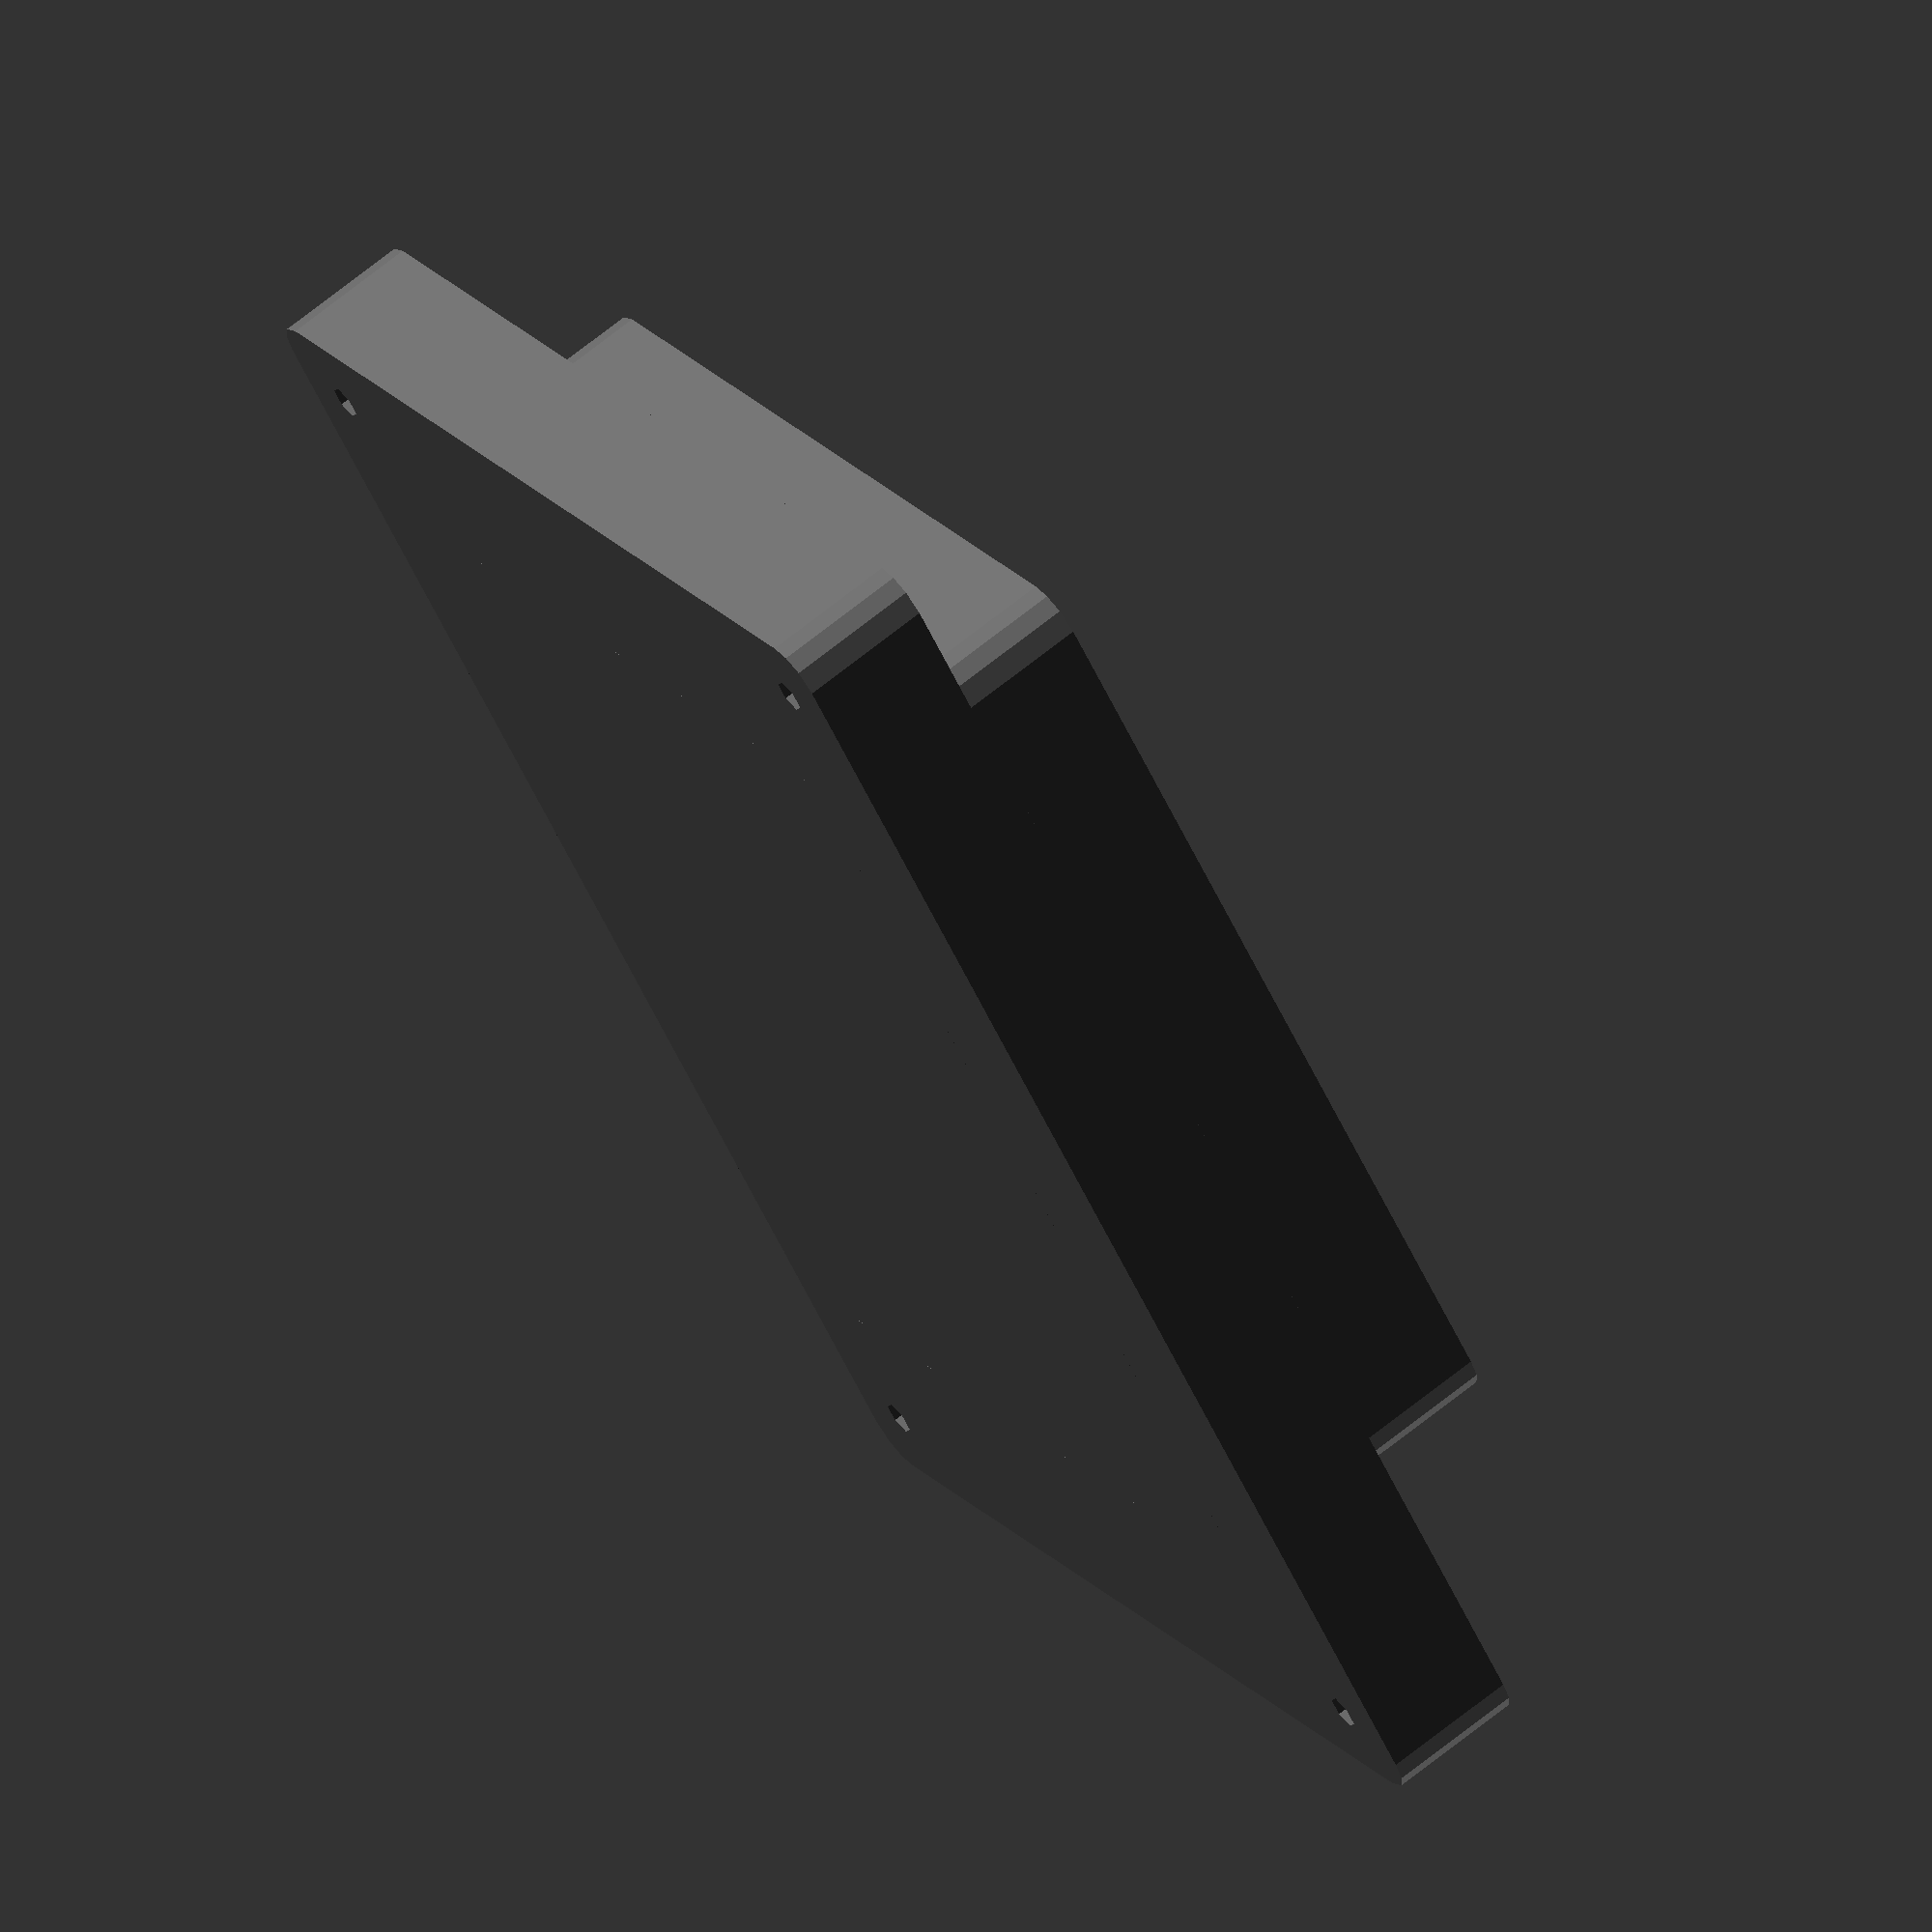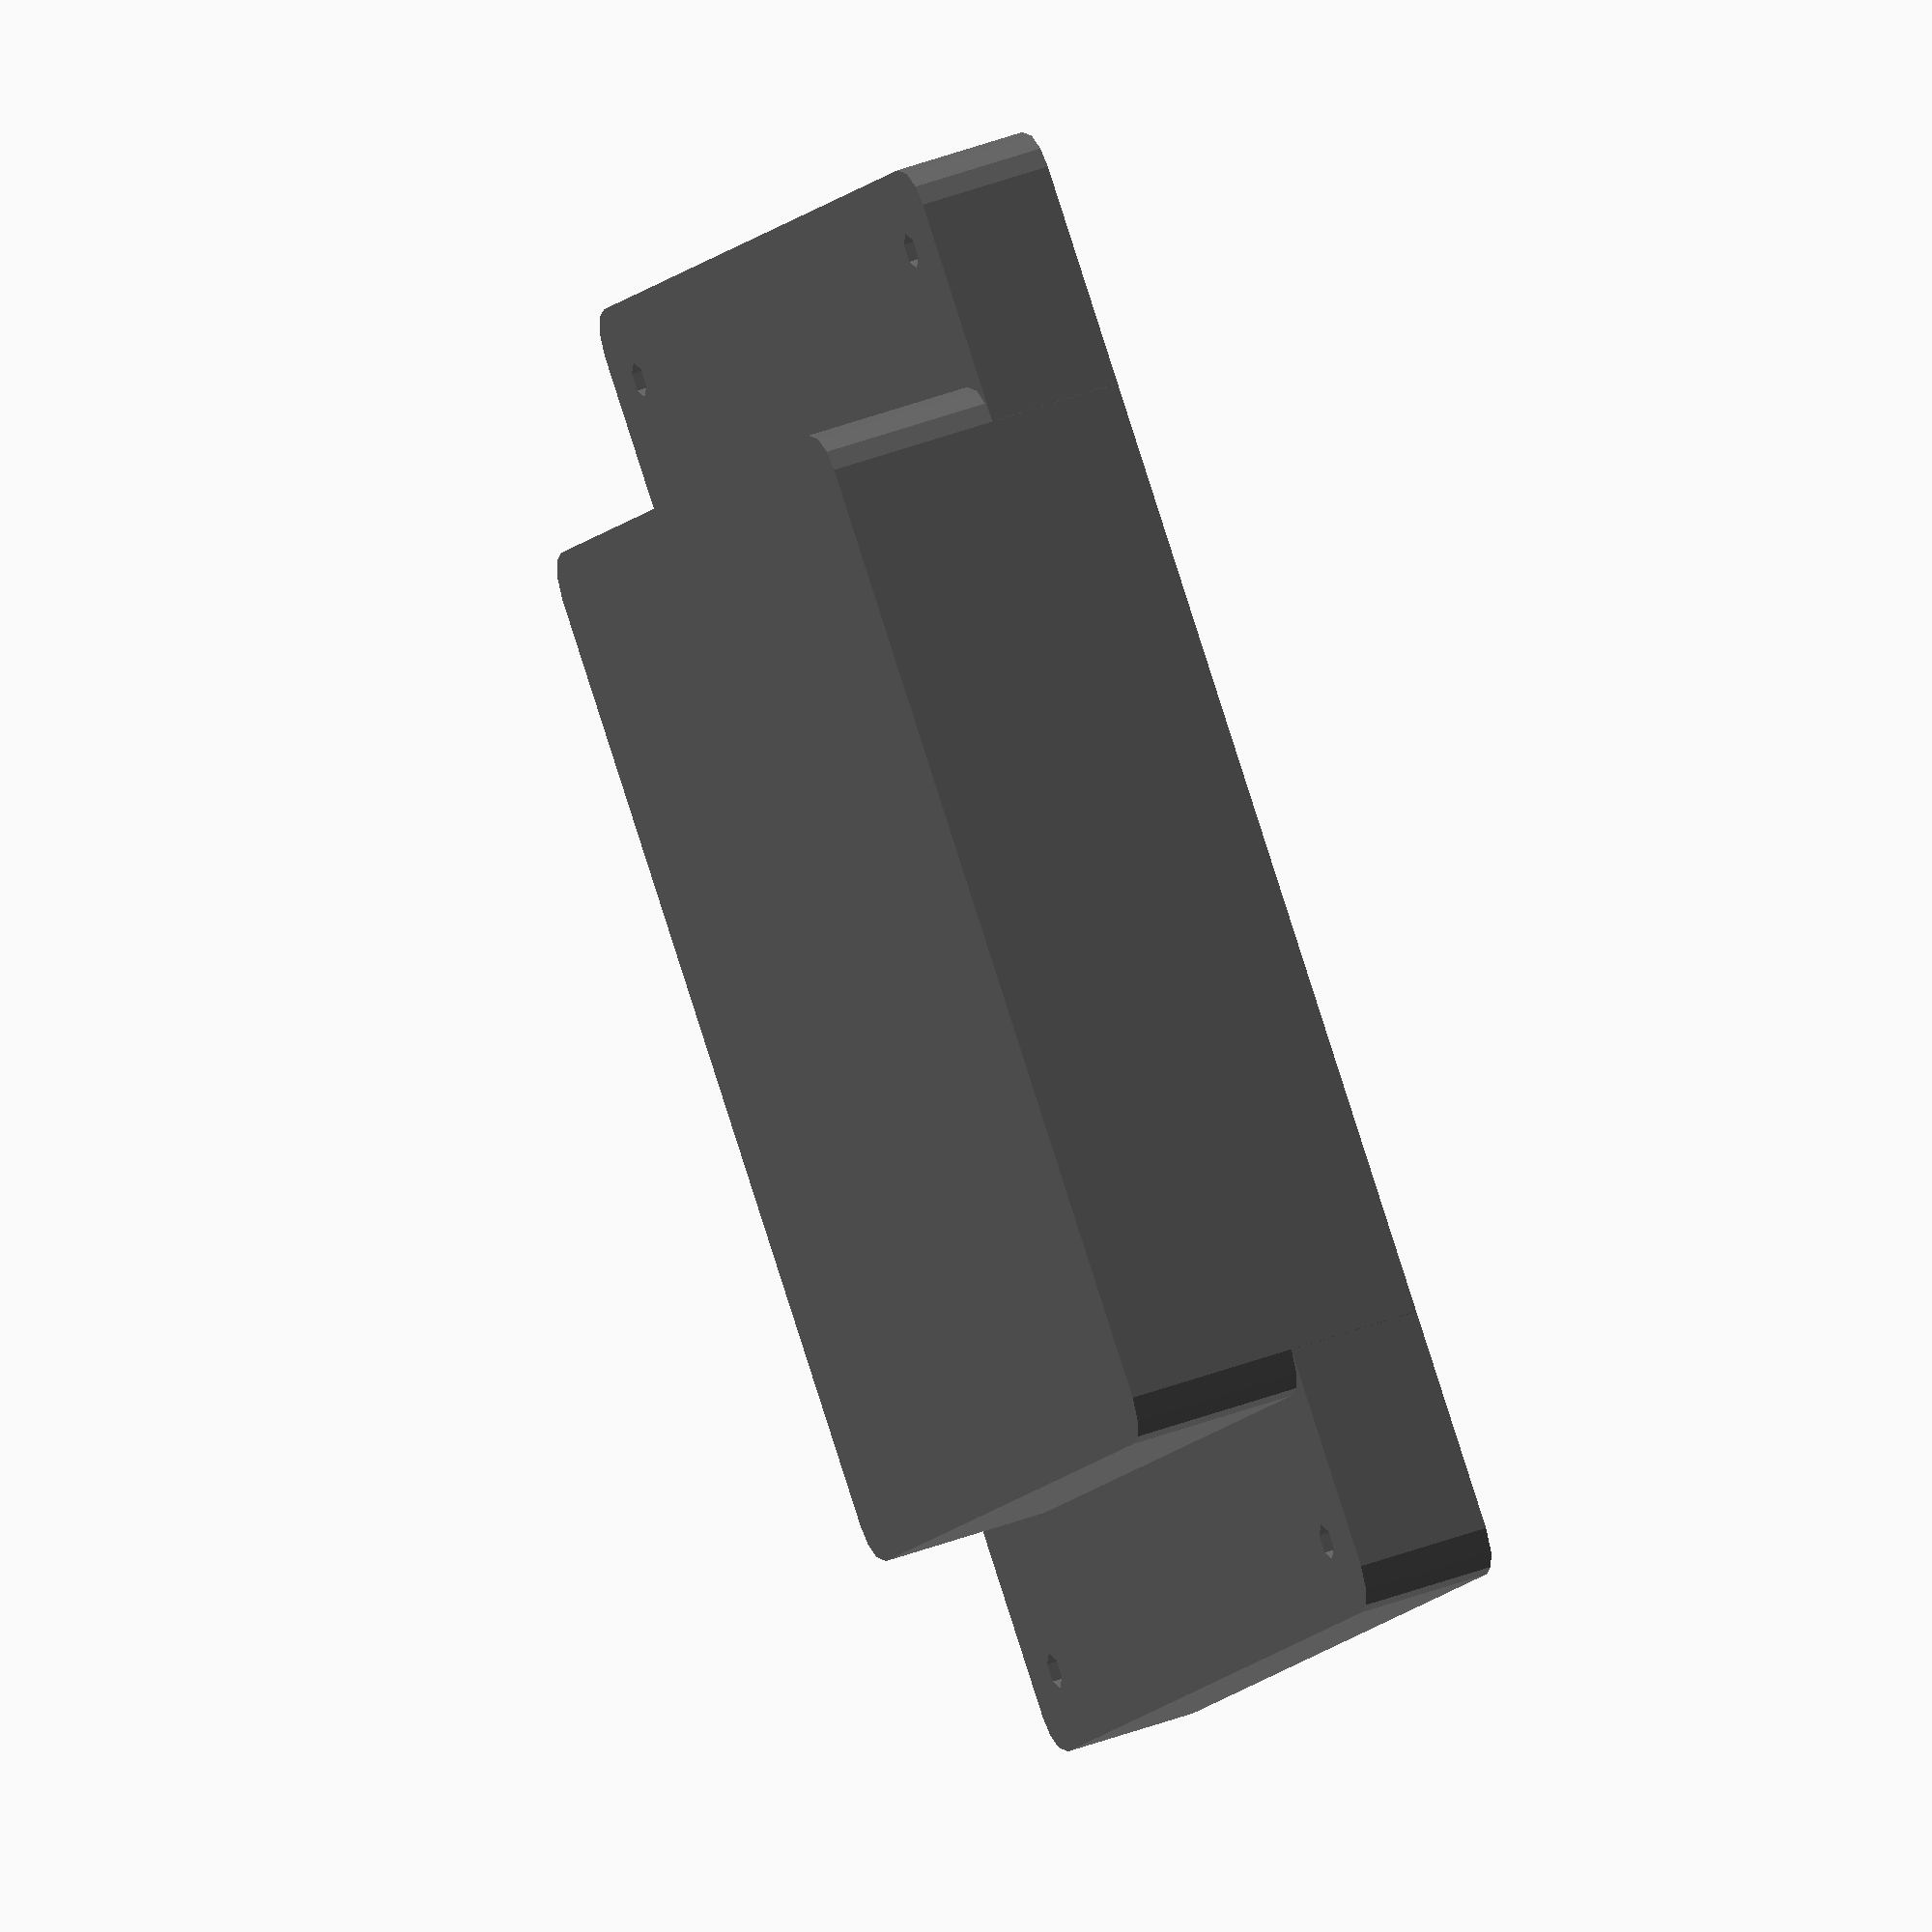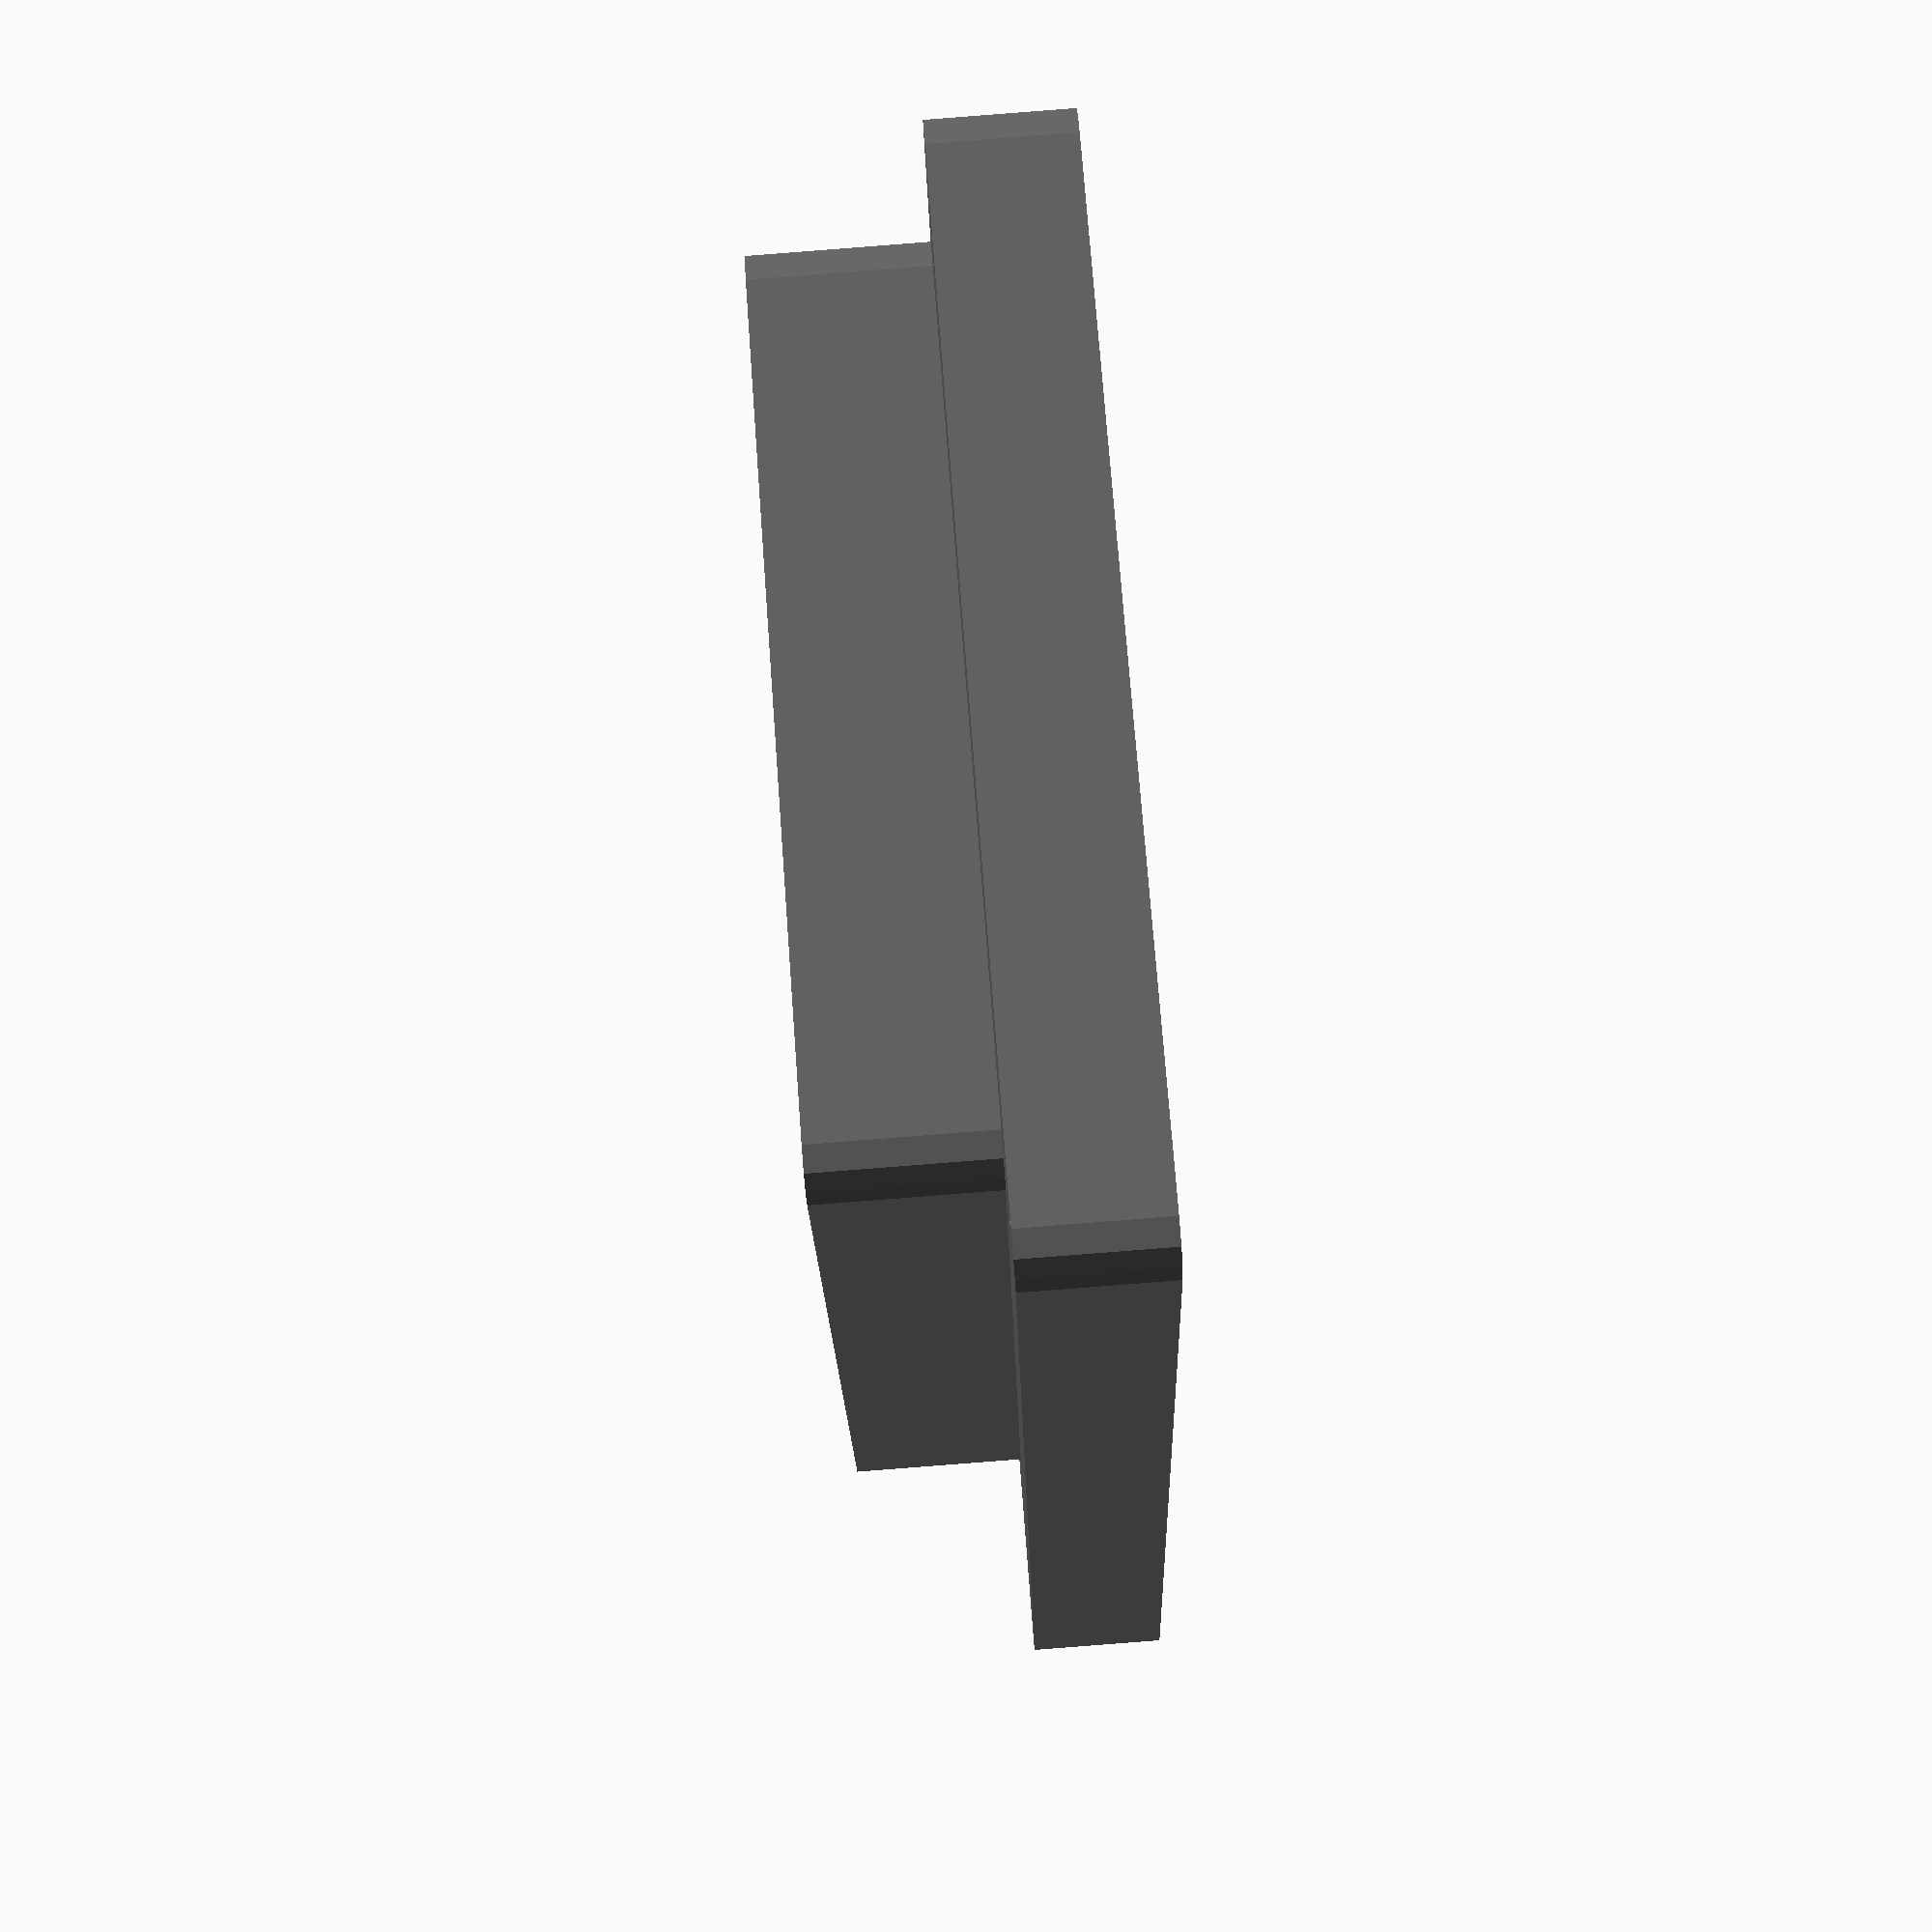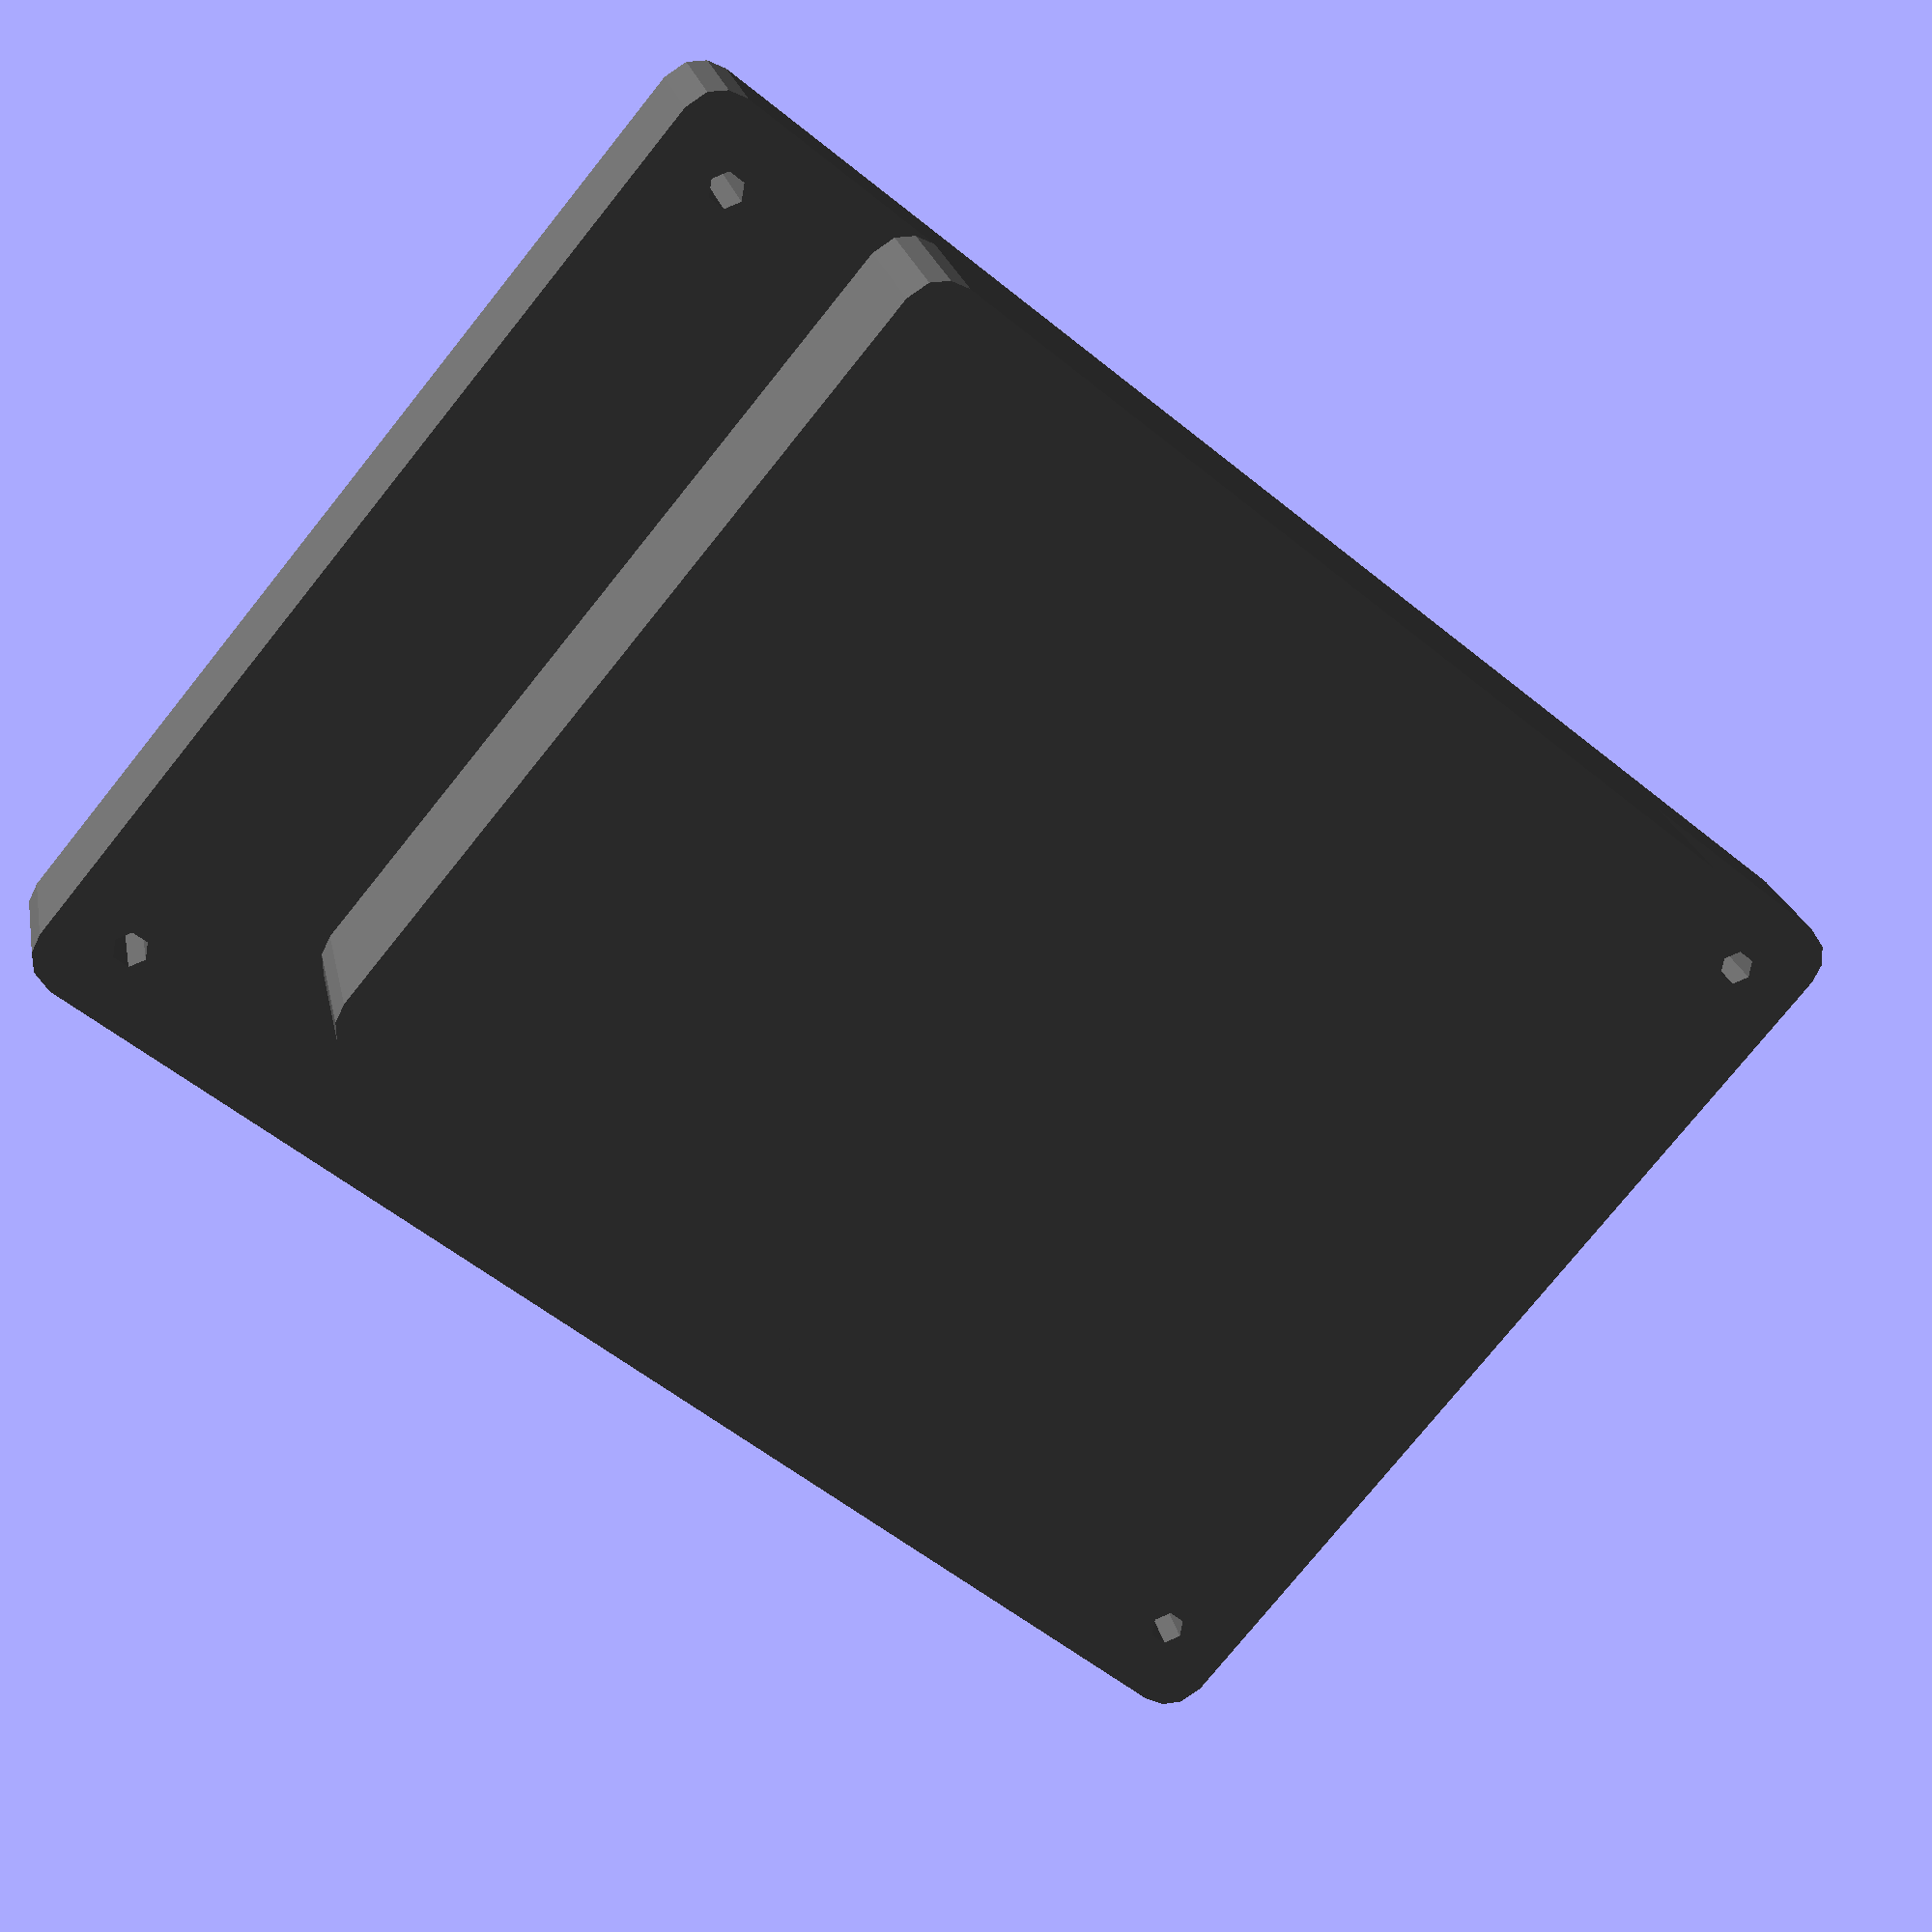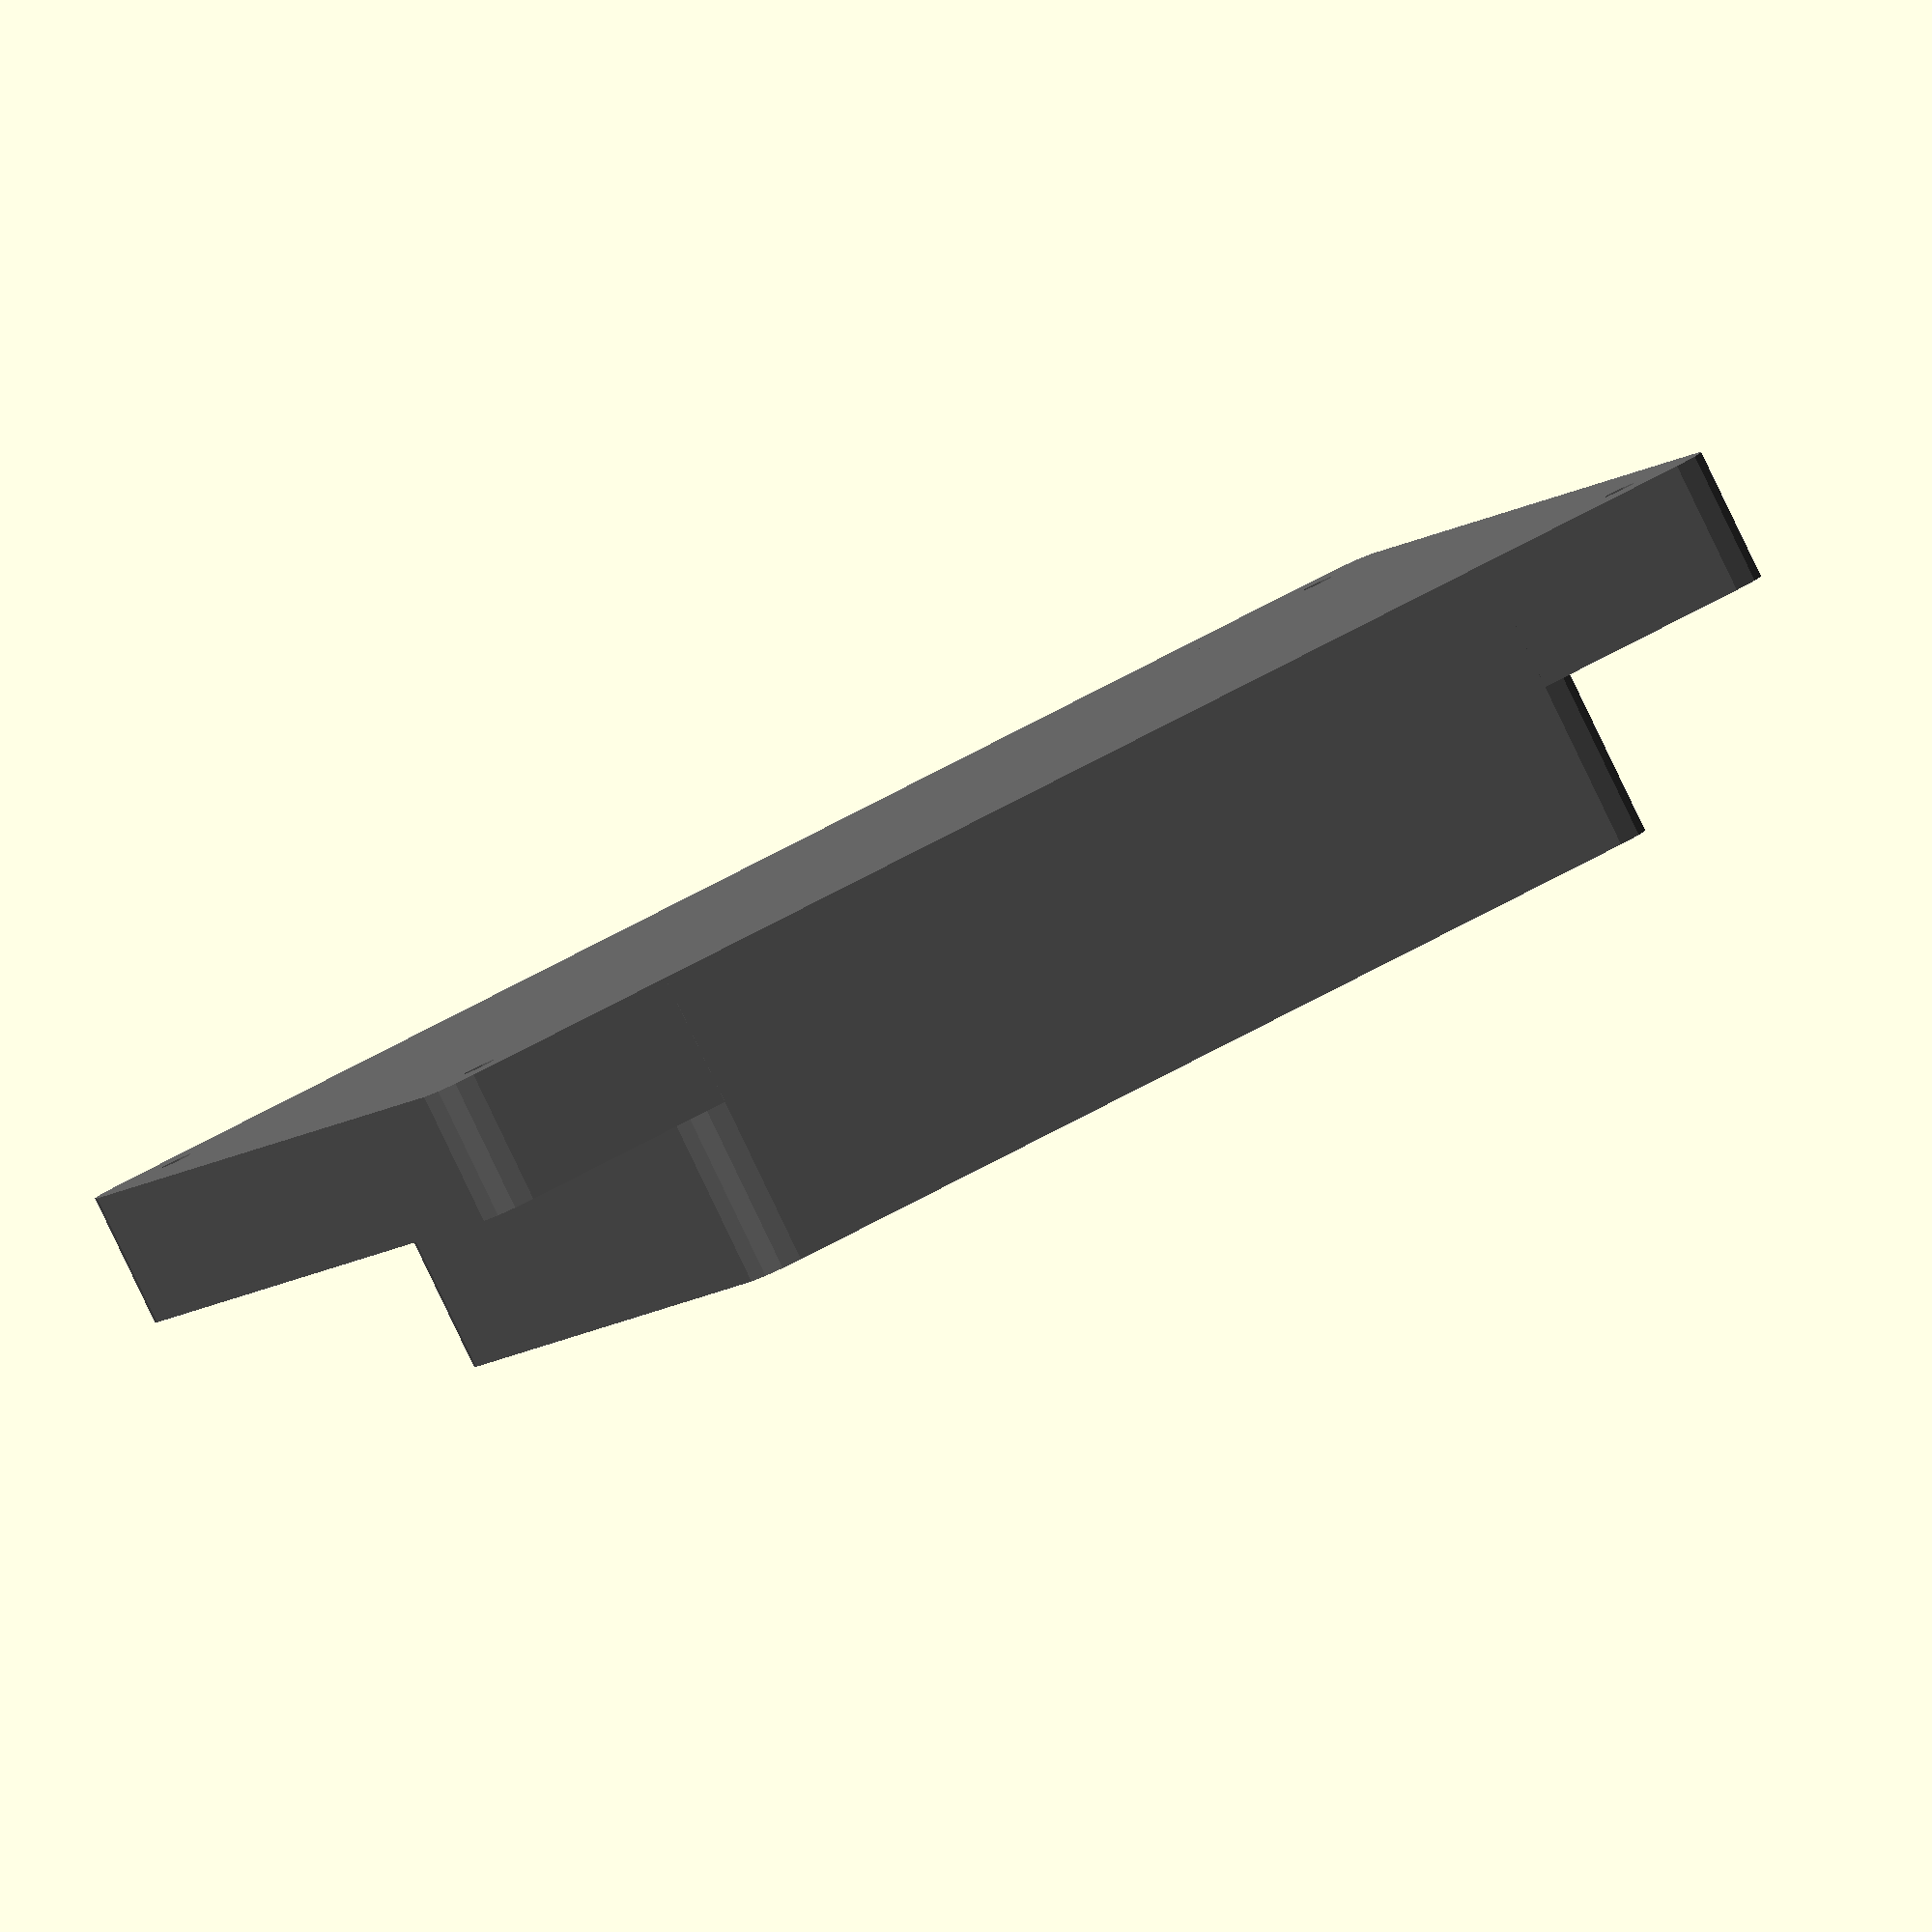
<openscad>
module RevExpansionHub()
{
	color(0.4*[1,1,1])
	{
	linear_extrude(13)
	difference()
	{
		offset(4)
		square([143-8,103-8],center=true);
		for (t=[[-64,-44],[-64,44],[64,-44],[64,44]])
		{
			translate(t)
			circle(1.7);
		}
	}
	linear_extrude(29.5)
	translate([-46,103/2-88+4])
	offset(4)
	square([100-8,88-8]);
	}
}

RevExpansionHub();
</openscad>
<views>
elev=111.3 azim=310.6 roll=308.8 proj=o view=wireframe
elev=319.1 azim=43.6 roll=65.0 proj=o view=wireframe
elev=91.5 azim=71.7 roll=94.4 proj=p view=wireframe
elev=157.8 azim=219.7 roll=191.2 proj=p view=wireframe
elev=266.6 azim=21.1 roll=334.3 proj=o view=solid
</views>
